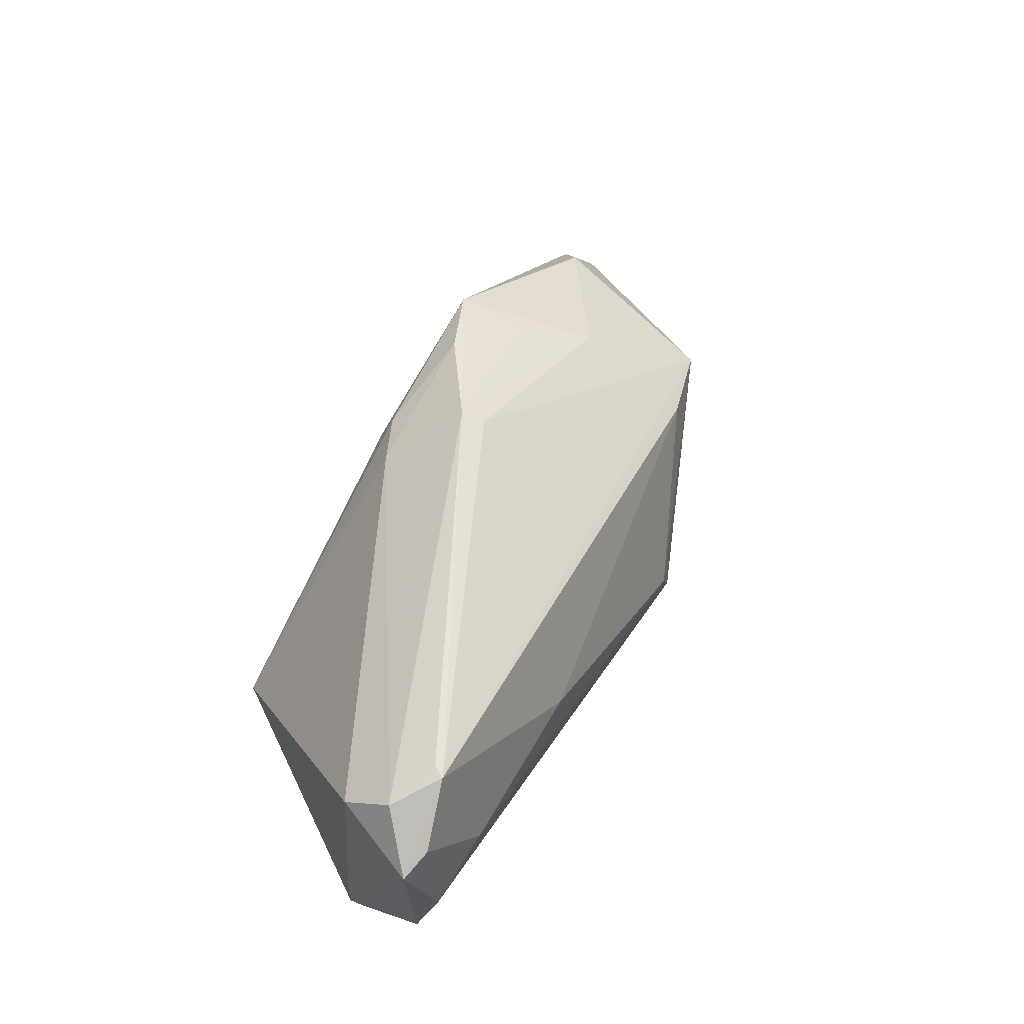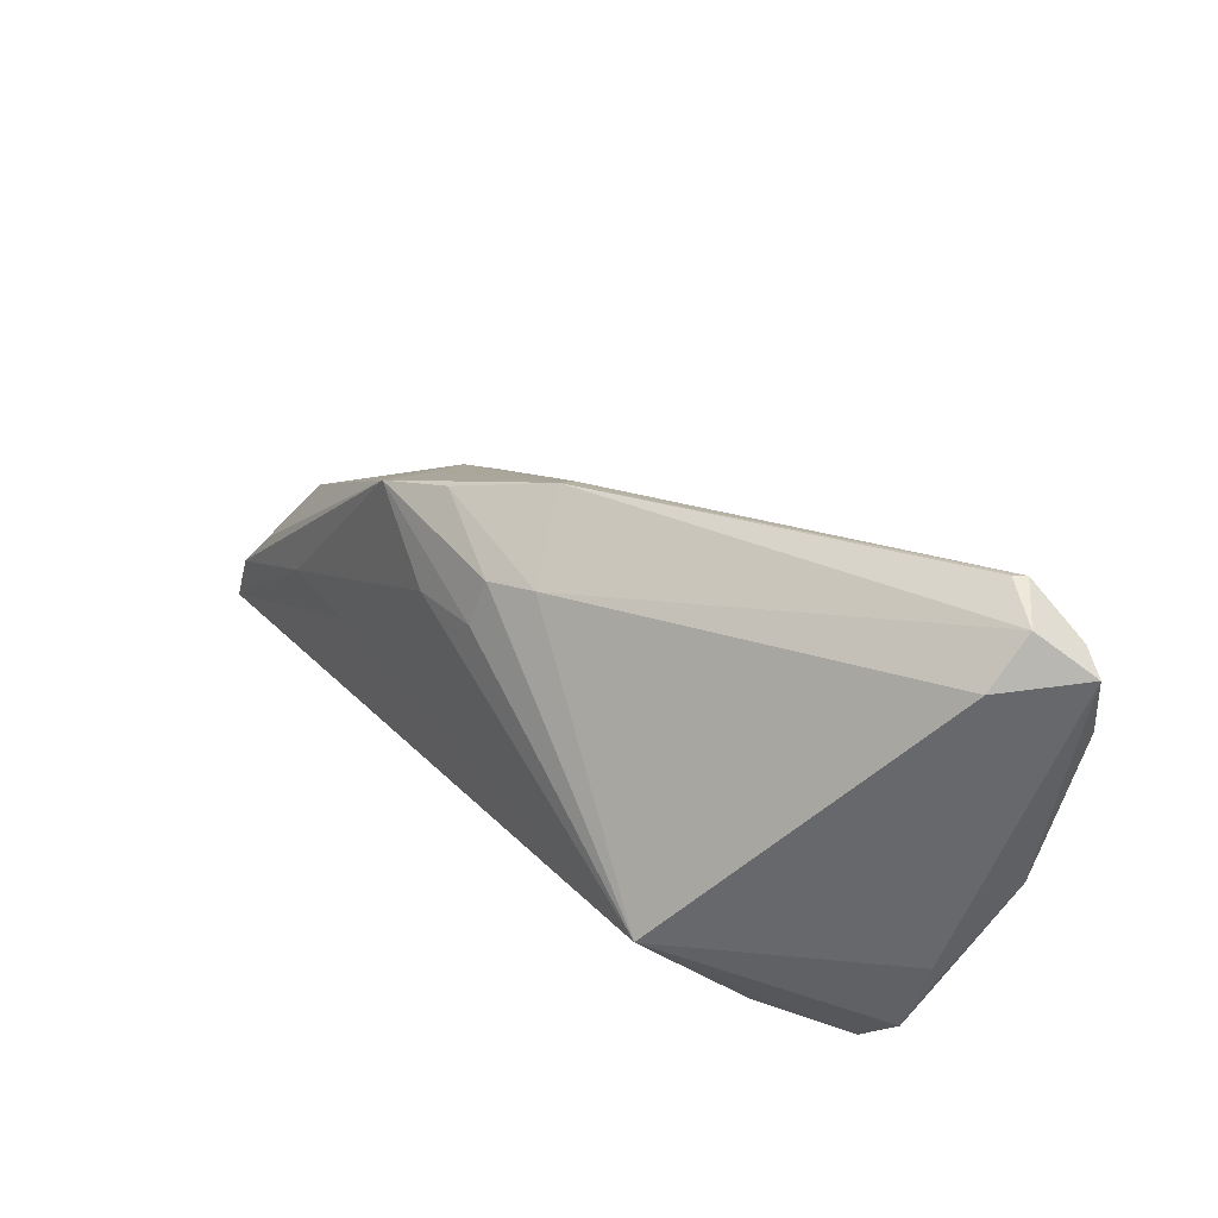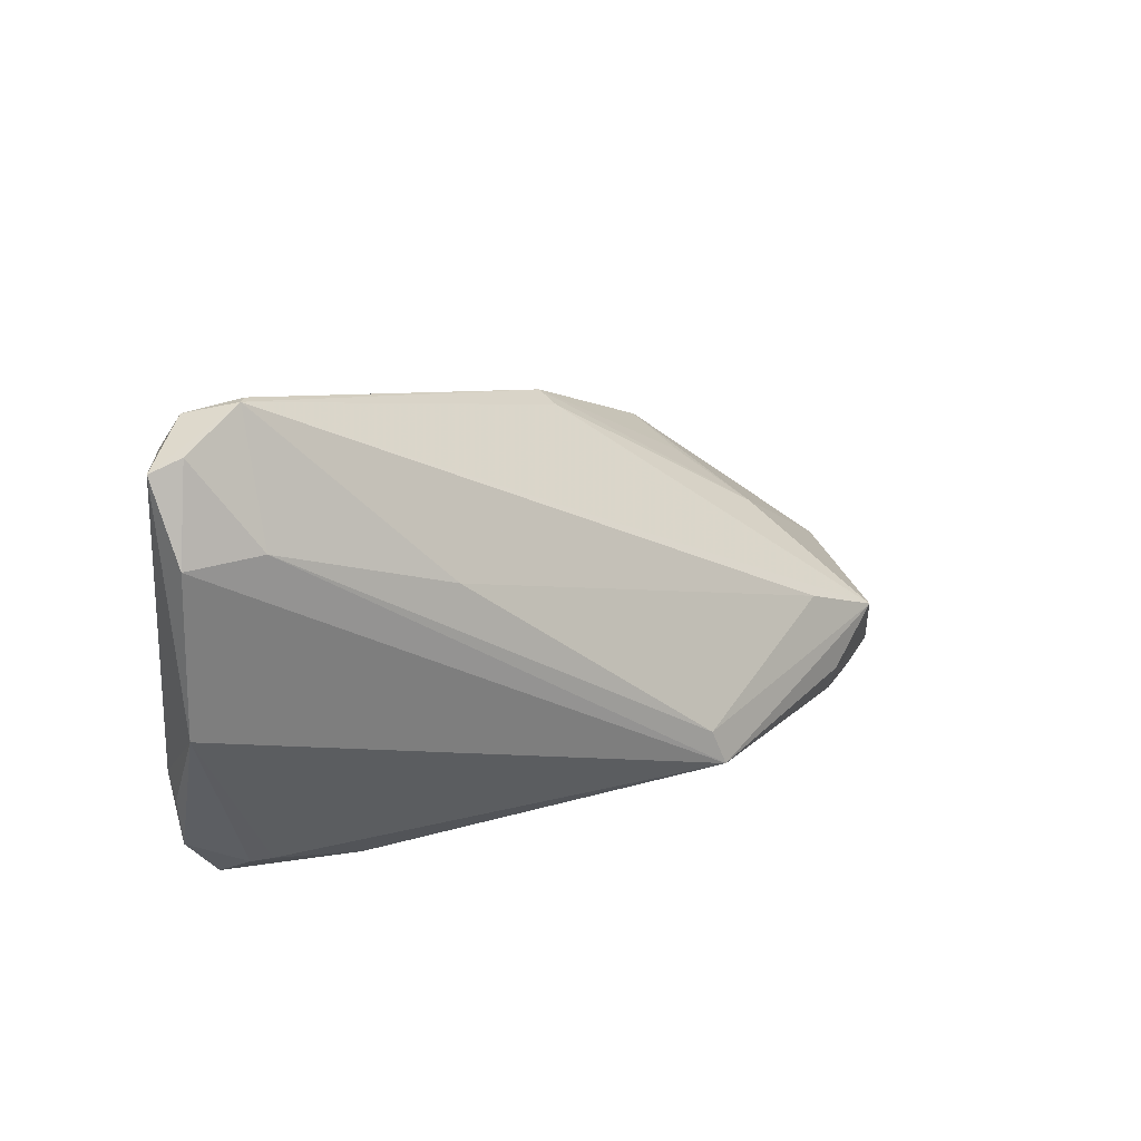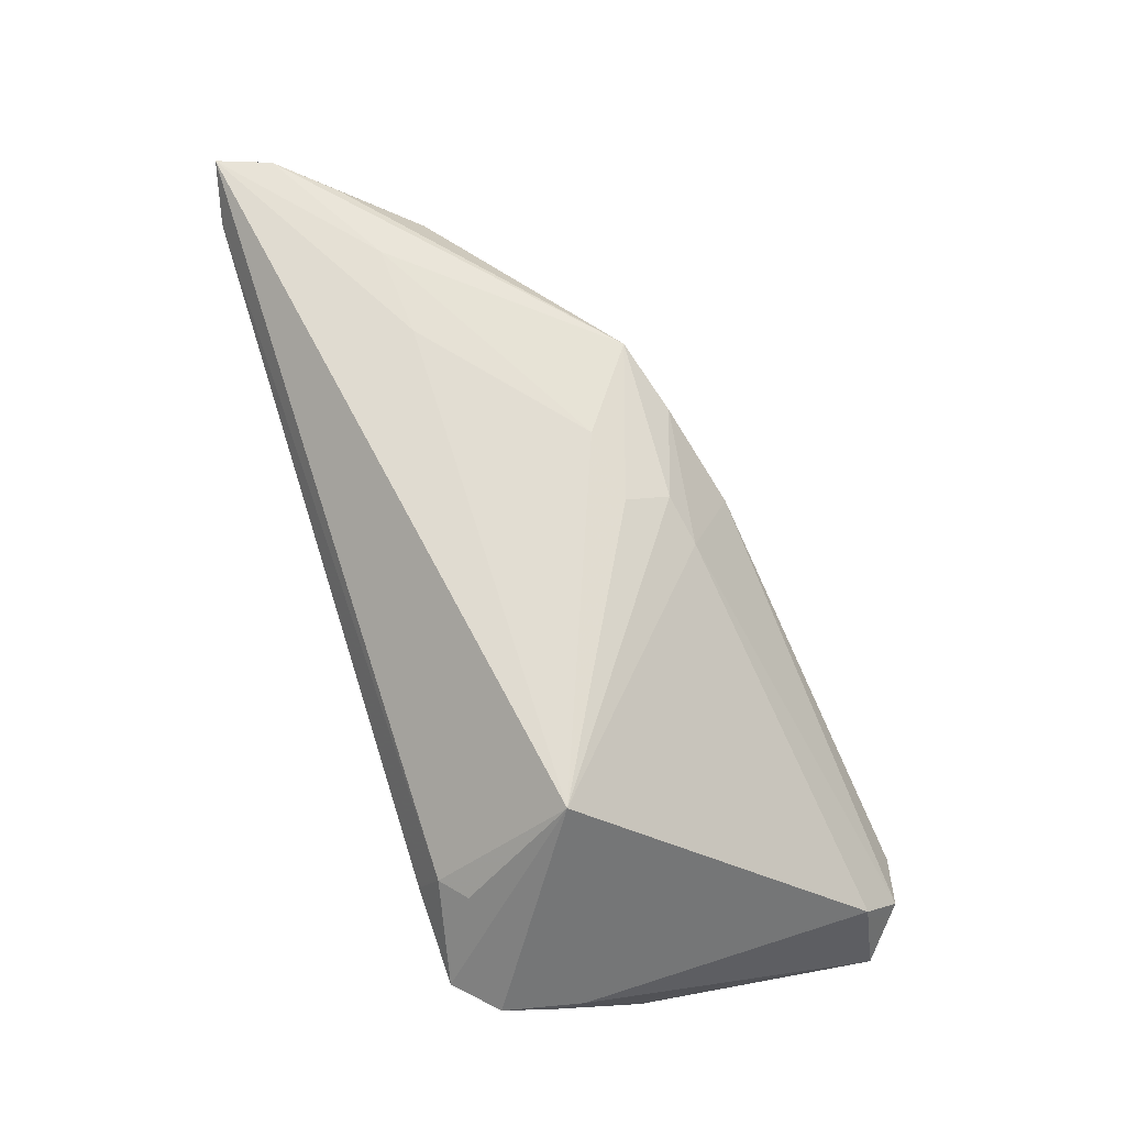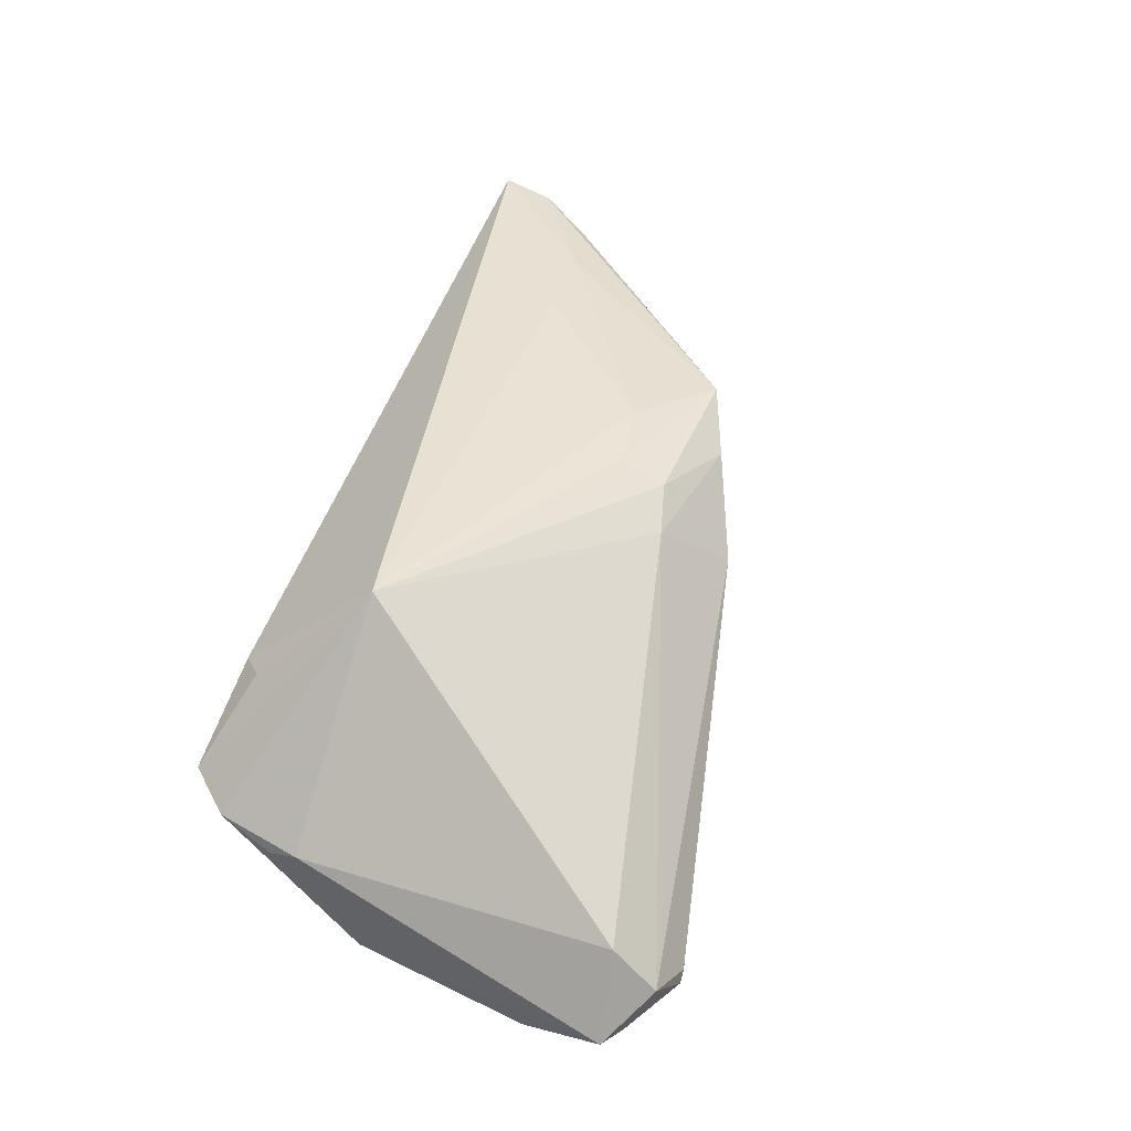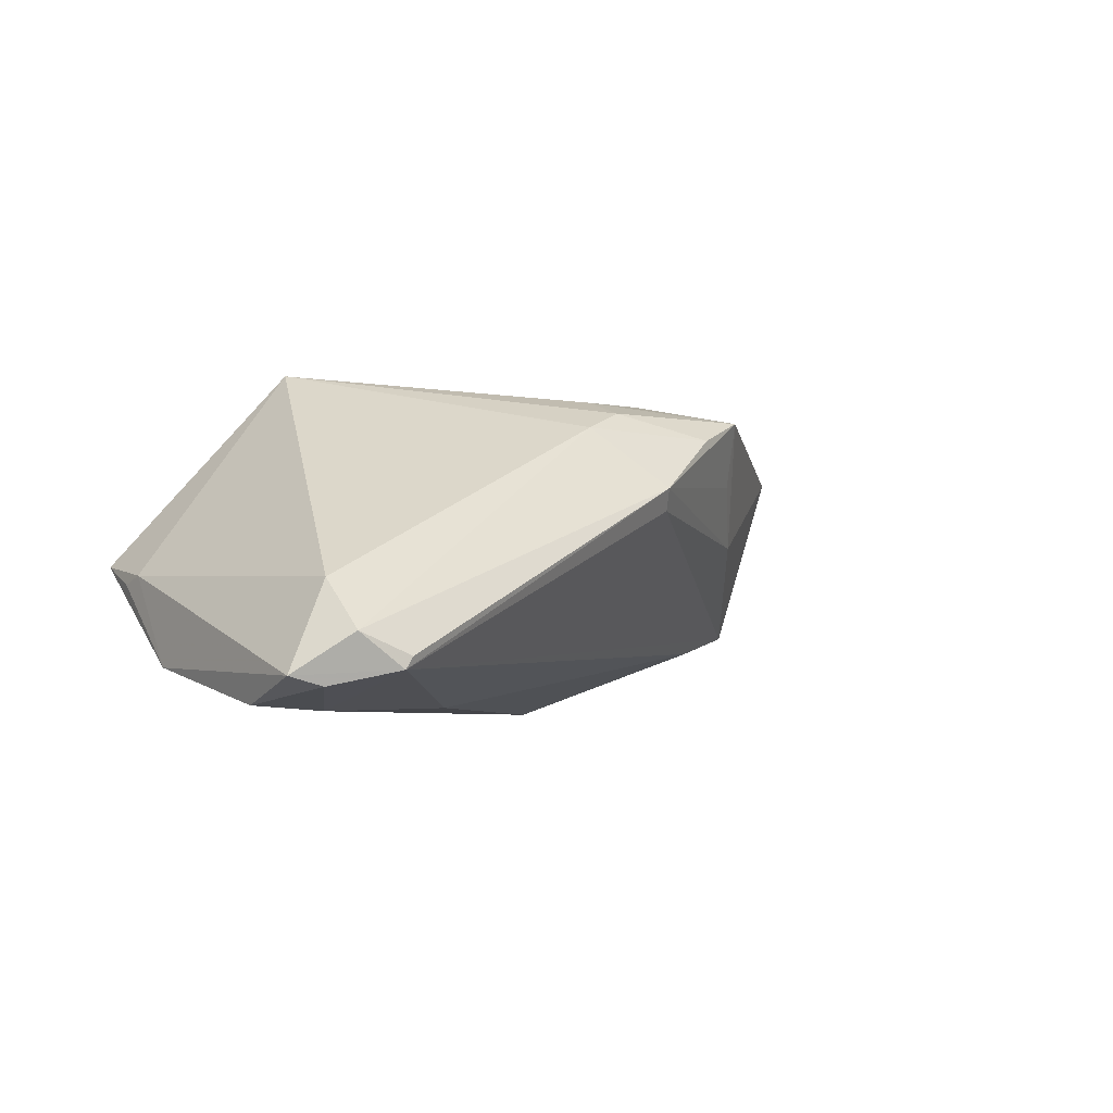
<metadata>
{"format":"obj","ext":"obj","renderer":"f3d","projection":"perspective","resolution":1024,"background":"white","views":[{"elev":61.2,"azim":118.3,"up":"+Y"},{"elev":40.1,"azim":55.9,"up":"+Y"},{"elev":16.9,"azim":151.3,"up":"+Y"},{"elev":70.1,"azim":72.4,"up":"+Z"},{"elev":38.9,"azim":108.3,"up":"+Z"},{"elev":-5.4,"azim":137.9,"up":"+Z"}]}
</metadata>
<code>
v 0.03393 -0.01028 0.01995
v 0.007232 0.0139 0.01386
v -0.01836 0.01342 0.01706
v -0.05484 -0.02172 0.01568
v 0.03455 -0.0258 0.006702
v 0.04037 -0.02542 -0.005979
v 0.03773 -0.02311 0.007823
v 0.05203 -0.006546 -0.01504
v -0.03081 -0.01394 -0.0108
v -0.05352 -0.02021 0.01929
v 0.04474 0.01348 -0.01995
v -0.05542 -0.02673 0.01995
v 0.05204 0.02364 -0.0178
v 0.04539 0.02805 -0.01608
v 0.04451 0.02816 -0.0147
v 0.04492 -0.02783 -0.001178
v -0.02689 -0.004096 -0.0112
v -0.0263 0.004585 0.002356
v -0.00784 0.005972 0.01894
v -0.04836 -0.01362 0.01785
v -0.03767 -0.01096 0.01953
v -0.0003394 0.01901 0.004054
v -0.03701 -0.007324 -0.008701
v 0.02911 -0.02769 -0.004384
v -0.009678 -0.01928 -0.01928
v 0.05076 -0.01685 -0.005315
v 0.04935 -0.02308 -0.002786
v 0.03356 -0.02816 0.001344
v 0.0512 -0.01358 -0.004448
v -0.0431 -0.004412 0.01293
v 0.05089 0.02205 -0.006781
v 0.001533 0.01252 0.01631
v -0.02621 -0.01018 0.01995
v 0.02357 0.007177 -0.01925
v 0.04277 -0.02563 -0.005196
v 0.05542 0.02213 -0.01676
v 0.05029 0.02669 -0.0123
v -0.04909 -0.02816 0.01583
v 0.001131 0.007193 0.01834
v -0.0202 0.01015 0.00933
v -0.007693 -0.01504 -0.01943
v 0.0005988 0.02044 0.006576
v 0.05342 0.01275 -0.01947
v -0.01 0.01641 0.0137
f 5 1 12
f 38 5 12
f 12 1 33
f 1 19 33
f 37 36 14
f 37 31 36
f 10 4 12
f 17 23 14
f 30 23 4
f 4 10 30
f 14 11 34
f 34 17 14
f 14 36 13
f 13 11 14
f 9 23 25
f 25 38 9
f 4 23 9
f 12 4 9
f 9 38 12
f 6 25 8
f 8 35 6
f 27 35 8
f 5 38 28
f 18 30 3
f 23 30 18
f 1 31 2
f 2 32 1
f 31 37 2
f 2 37 42
f 39 19 1
f 1 32 39
f 3 19 39
f 39 32 3
f 44 42 3
f 3 32 44
f 44 2 42
f 32 2 44
f 14 42 15
f 15 37 14
f 42 37 15
f 3 10 21
f 21 19 3
f 21 33 19
f 12 33 21
f 21 10 12
f 20 10 3
f 3 30 20
f 20 30 10
f 41 11 25
f 41 34 11
f 17 34 41
f 25 23 41
f 23 17 41
f 11 13 43
f 25 11 43
f 43 13 36
f 8 25 43
f 43 36 8
f 29 31 1
f 1 27 29
f 36 31 29
f 8 36 29
f 1 5 7
f 24 6 35
f 25 6 24
f 24 38 25
f 24 28 38
f 3 42 40
f 40 18 3
f 42 18 40
f 23 18 22
f 22 18 42
f 14 23 22
f 22 42 14
f 26 27 8
f 8 29 26
f 26 29 27
f 16 24 35
f 28 24 16
f 35 27 16
f 5 28 16
f 16 7 5
f 16 27 1
f 1 7 16

</code>
